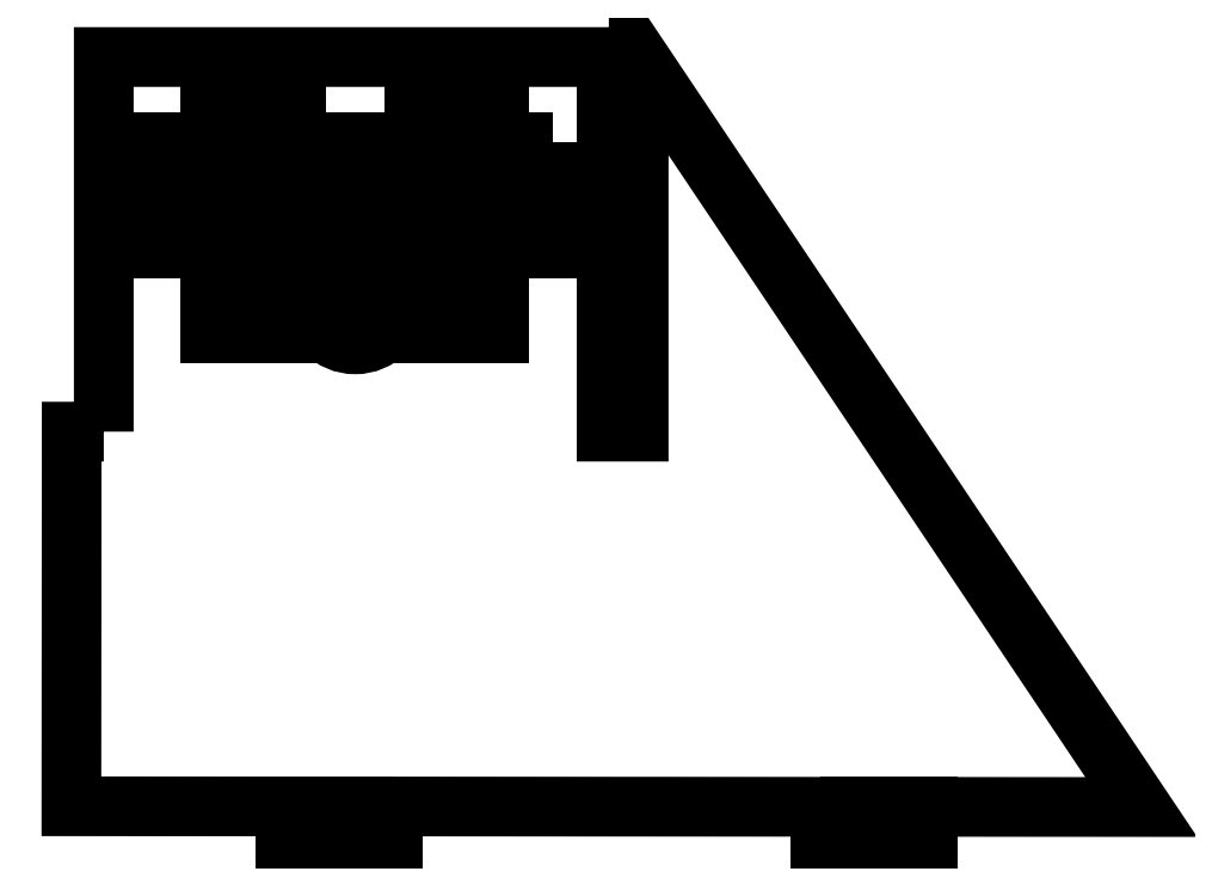
<metadata>
{"format":"dxf","ext":"dxf","renderer":"ezdxf+matplotlib","layout":"modelspace","background":"white","min_lineweight":24,"dpi":150}
</metadata>
<code>
0
SECTION
2
ENTITIES
0
LWPOLYLINE
8
0
90
9
70
1
43
0
10
3.024
20
35
10
0.02449
20
35
10
0
20
-1.735e-17
10
100
20
-0.06997
10
53.02
20
70
10
53.02
20
35
10
50.02
20
35
10
50.02
20
70
10
3.024
20
70
0
LWPOLYLINE
8
0
90
4
70
1
43
0
10
45.02
20
62.08
10
8.024
20
62.08
10
8.024
20
52.08
10
45.02
20
52.08
0
LWPOLYLINE
8
0
90
4
70
1
43
0
10
21.02
20
70
10
13.02
20
70
10
13.02
20
67
10
21.02
20
67
0
LWPOLYLINE
8
0
90
4
70
1
43
0
10
40.02
20
70
10
32.02
20
70
10
32.02
20
67
10
40.02
20
67
0
LINE
8
0
10
8.024
20
57.08
30
0
11
45.02
21
57.08
31
0
0
LINE
8
0
10
13.02
20
47.16
30
0
11
13.02
21
44.16
31
0
0
LINE
8
0
10
32.02
20
44.16
30
0
11
40.02
21
44.16
31
0
0
LINE
8
0
10
21.02
20
44.16
30
0
11
21.02
21
47.16
31
0
0
LINE
8
0
10
40.02
20
47.16
30
0
11
32.02
21
47.16
31
0
0
LINE
8
0
10
32.02
20
47.16
30
0
11
32.02
21
44.16
31
0
0
LINE
8
0
10
40.02
20
44.16
30
0
11
40.02
21
47.16
31
0
0
LINE
8
0
10
13.02
20
44.16
30
0
11
21.02
21
44.16
31
0
0
LINE
8
0
10
21.02
20
47.16
30
0
11
13.02
21
47.16
31
0
0
LINE
8
0
10
21.02
20
47.16
30
0
11
32.02
21
47.16
31
0
0
CIRCLE
8
0
10
26.52
20
47.16
30
0
40
4
0
LWPOLYLINE
8
0
90
4
70
1
43
0
10
30
20
-0.01399
10
20
20
-0.01399
10
20
20
-3.014
10
30
20
-3.014
0
LWPOLYLINE
8
0
90
4
70
1
43
0
10
70
20
-0.05598
10
80
20
-0.05598
10
80
20
-3.056
10
70
20
-3.056
0
ENDSEC
0
EOF

</code>
